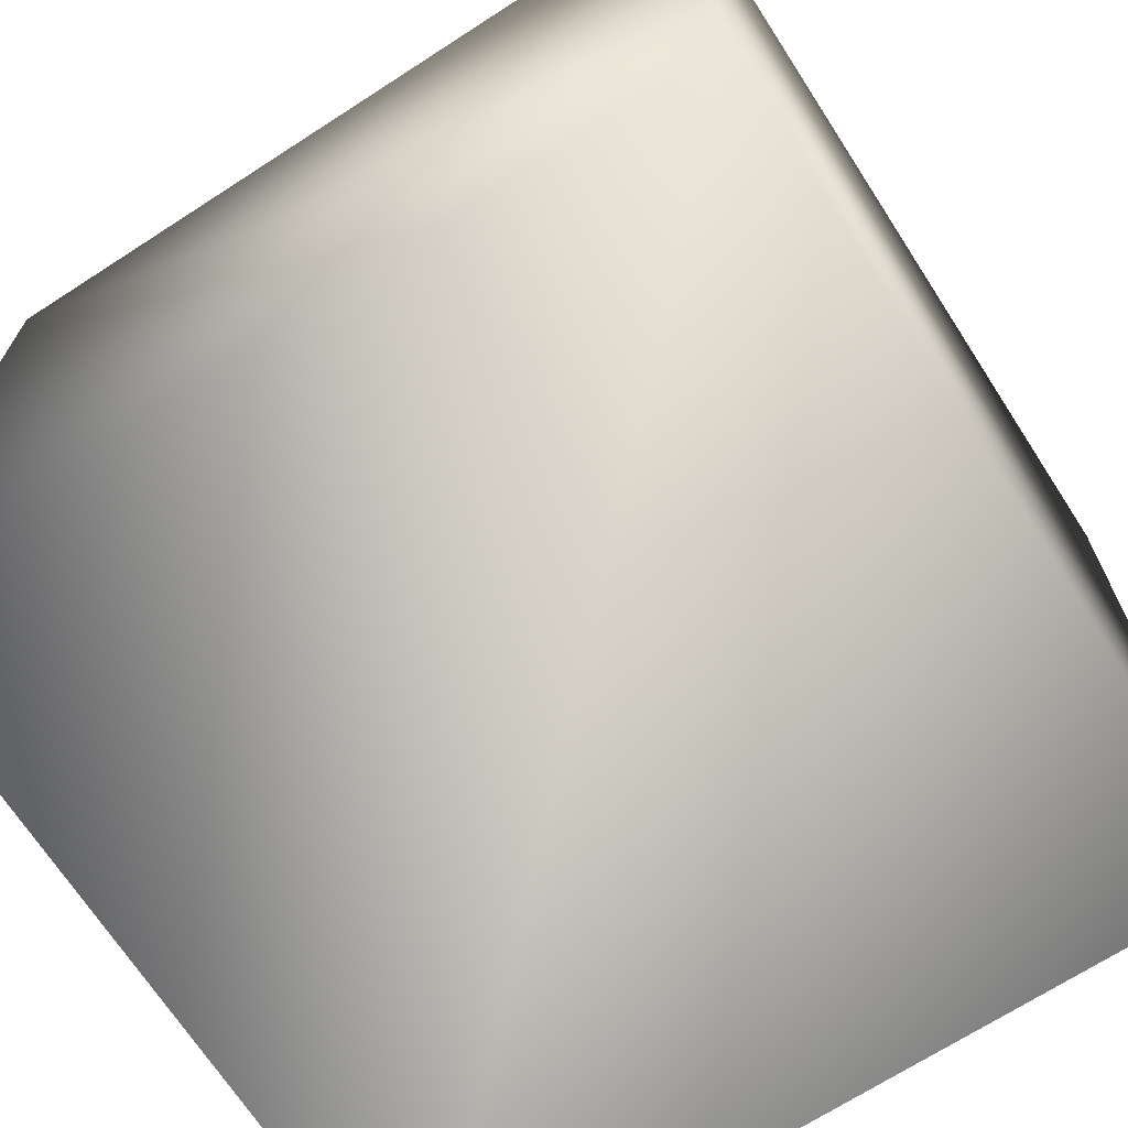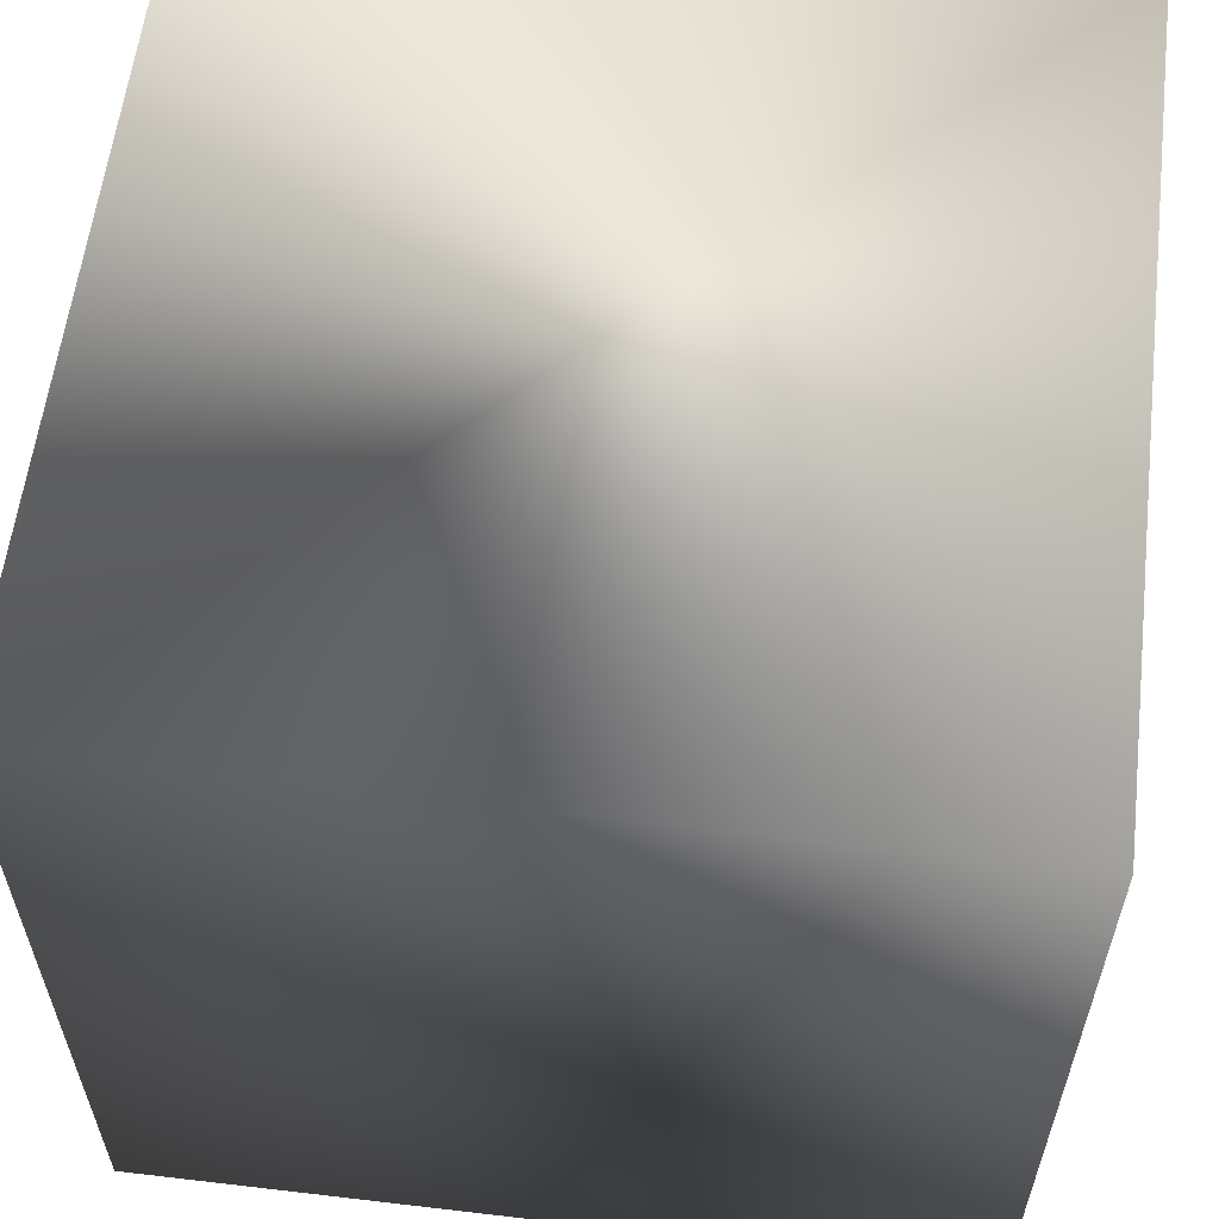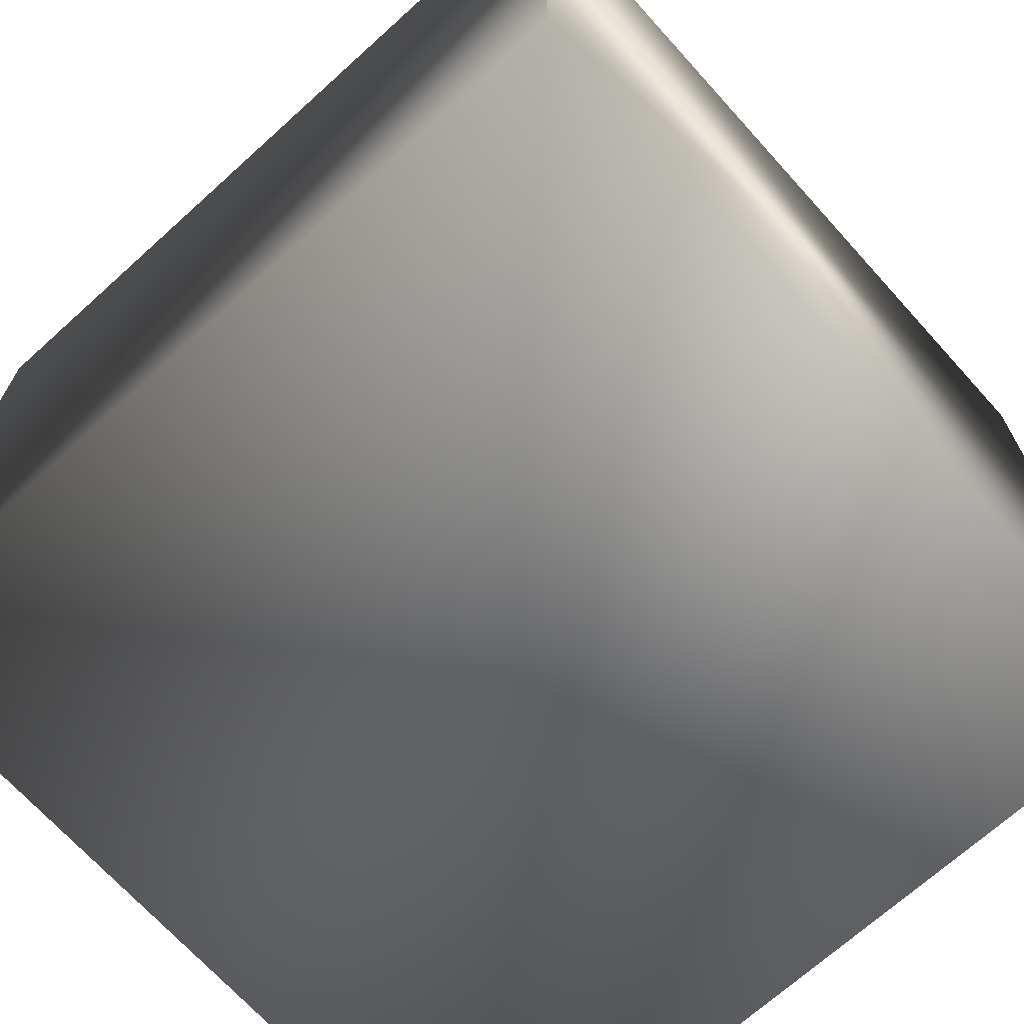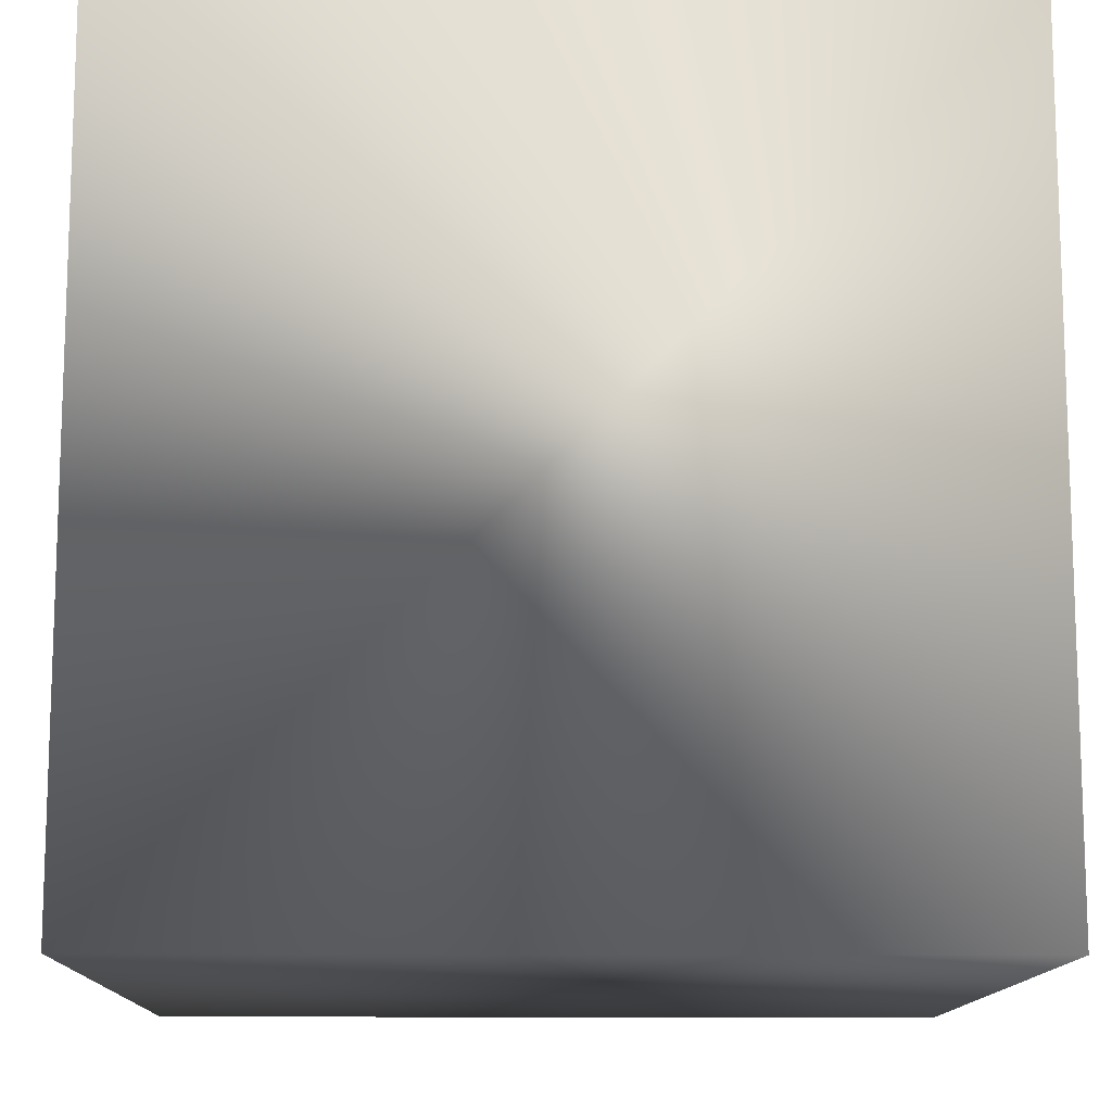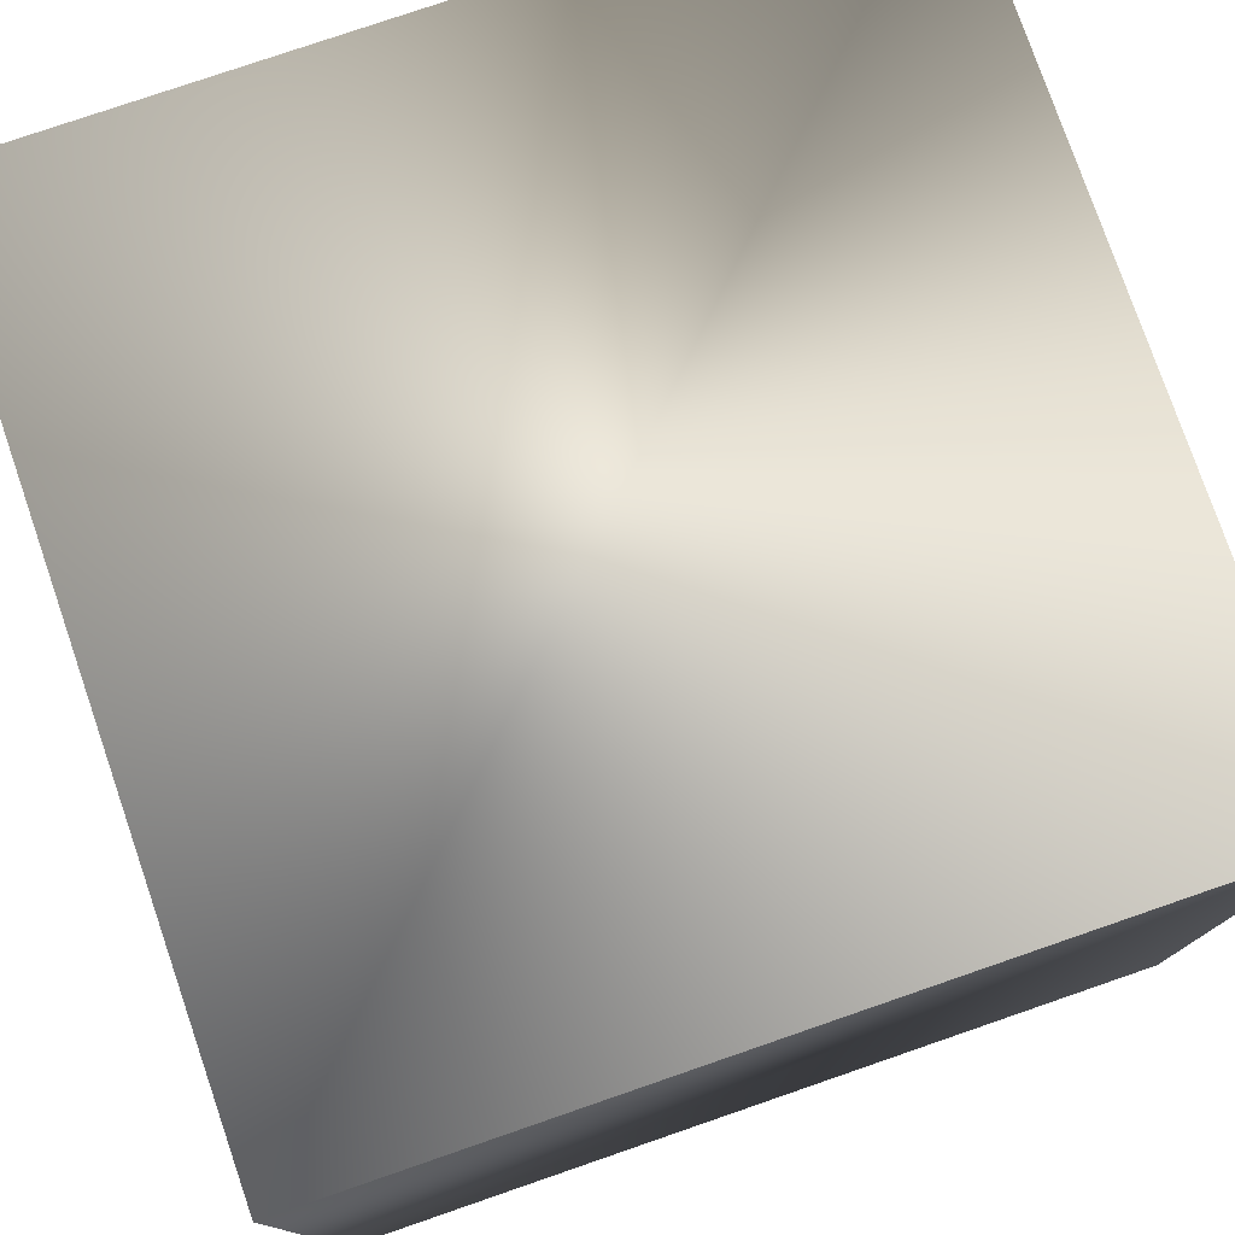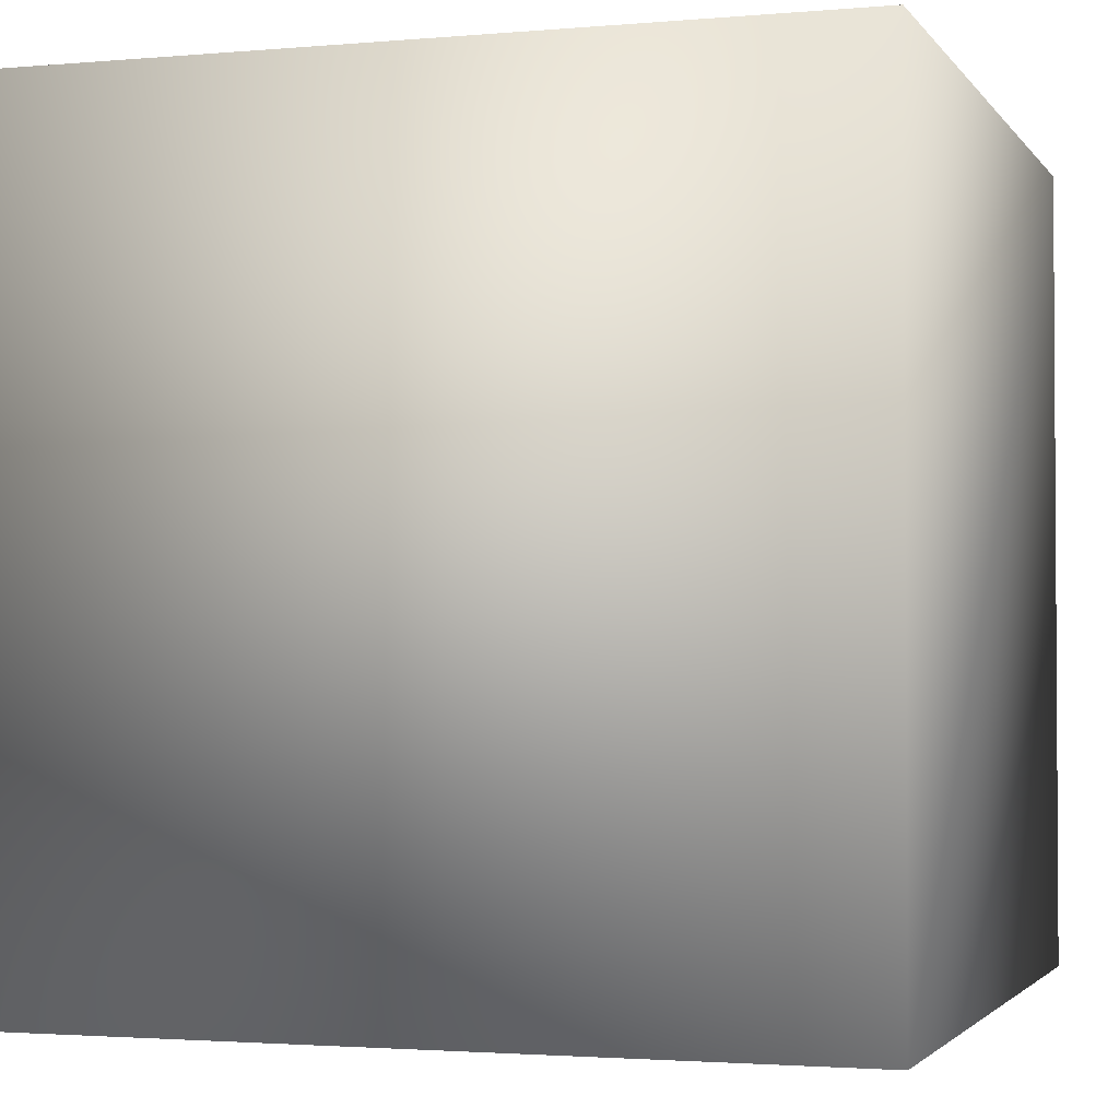
<metadata>
{"format":"obj","ext":"obj","renderer":"f3d","projection":"perspective","resolution":1024,"background":"white","views":[{"elev":-69.4,"azim":-147.1,"up":"+Y"},{"elev":59.1,"azim":-173.1,"up":"+Y"},{"elev":-69.8,"azim":132.1,"up":"+Z"},{"elev":-12.5,"azim":178.8,"up":"+Z"},{"elev":77.7,"azim":-19.0,"up":"+Y"},{"elev":-2.2,"azim":-72.3,"up":"+Z"}]}
</metadata>
<code>
o box
v 0 0 0
v 10 0 0
v 10 10 0
v 0 10 0
v 0 -0 10
v 10 -0 10
v 10 10 10
v 0 10 10
f 1 4 3 2
f 5 6 7 8
f 1 2 6 5
f 3 4 8 7
f 1 5 8 4
f 2 3 7 6

</code>
